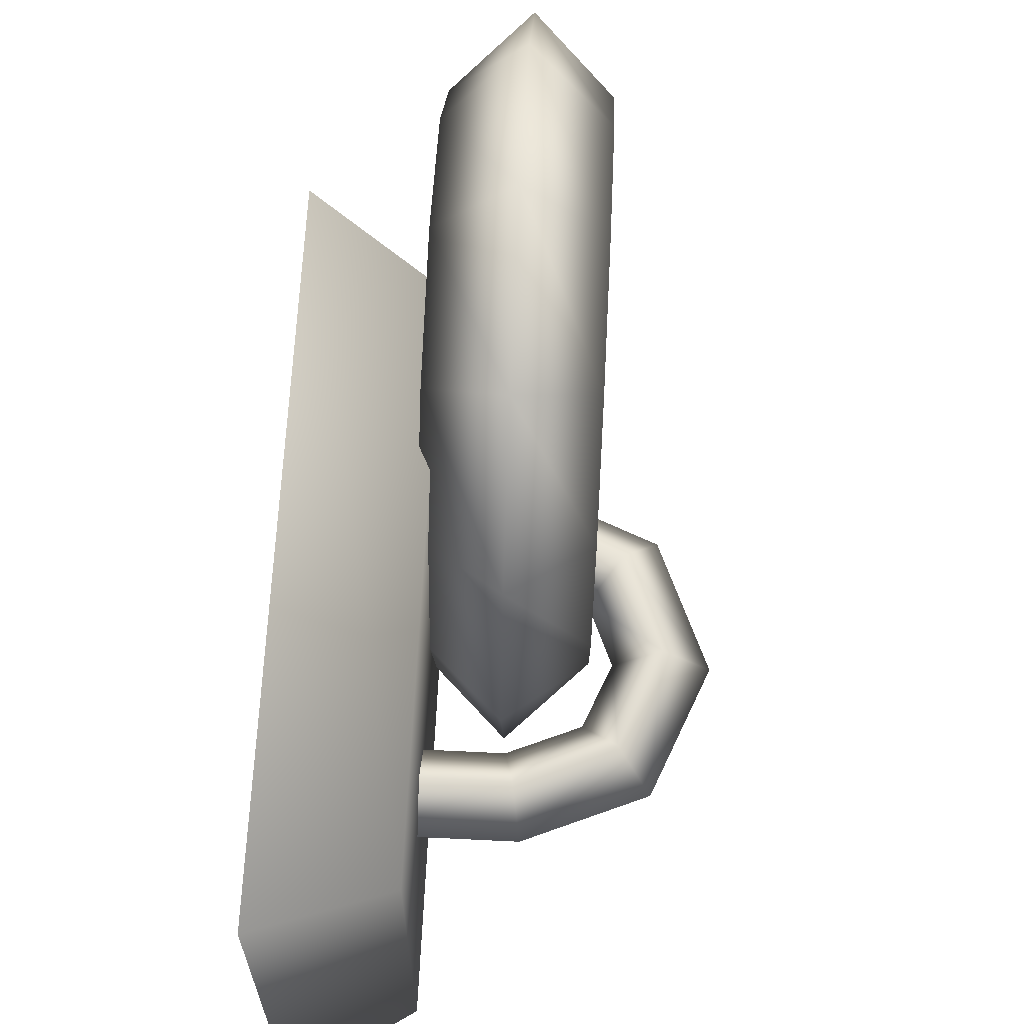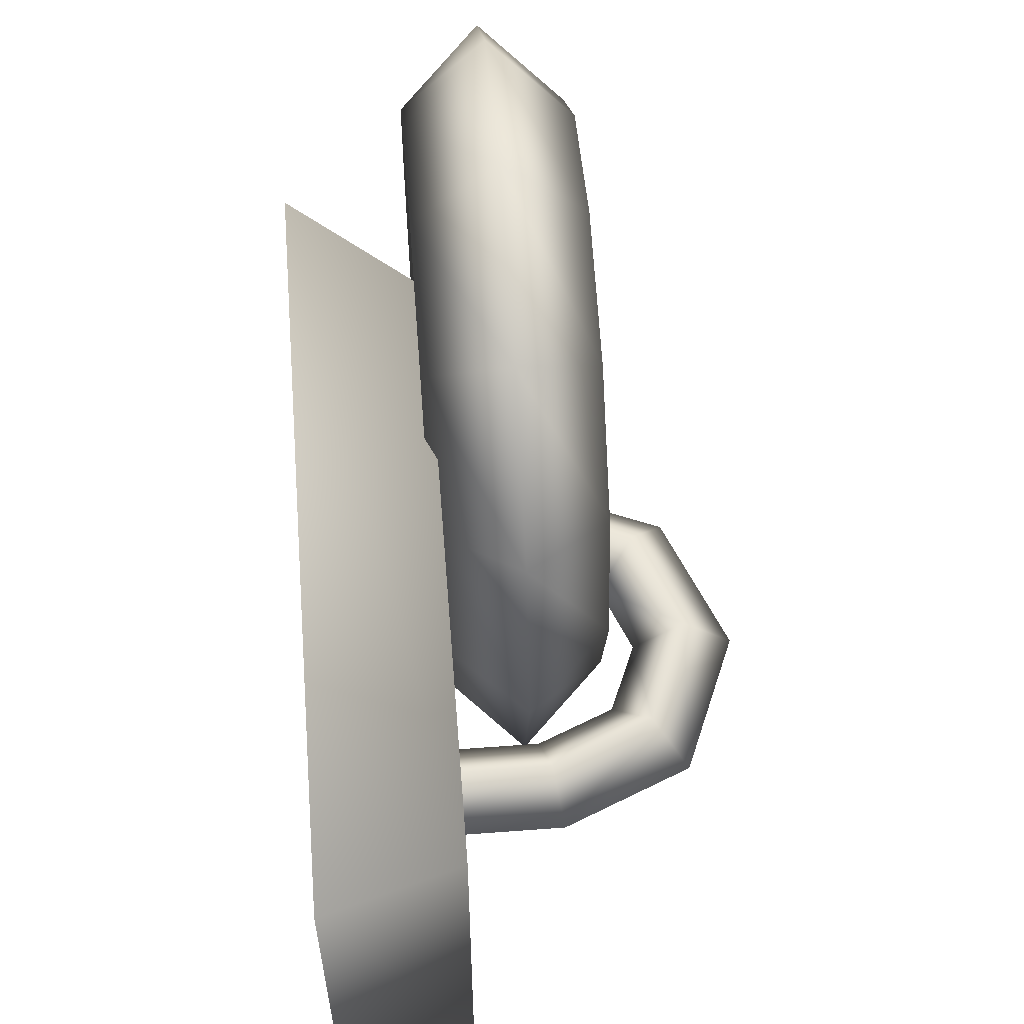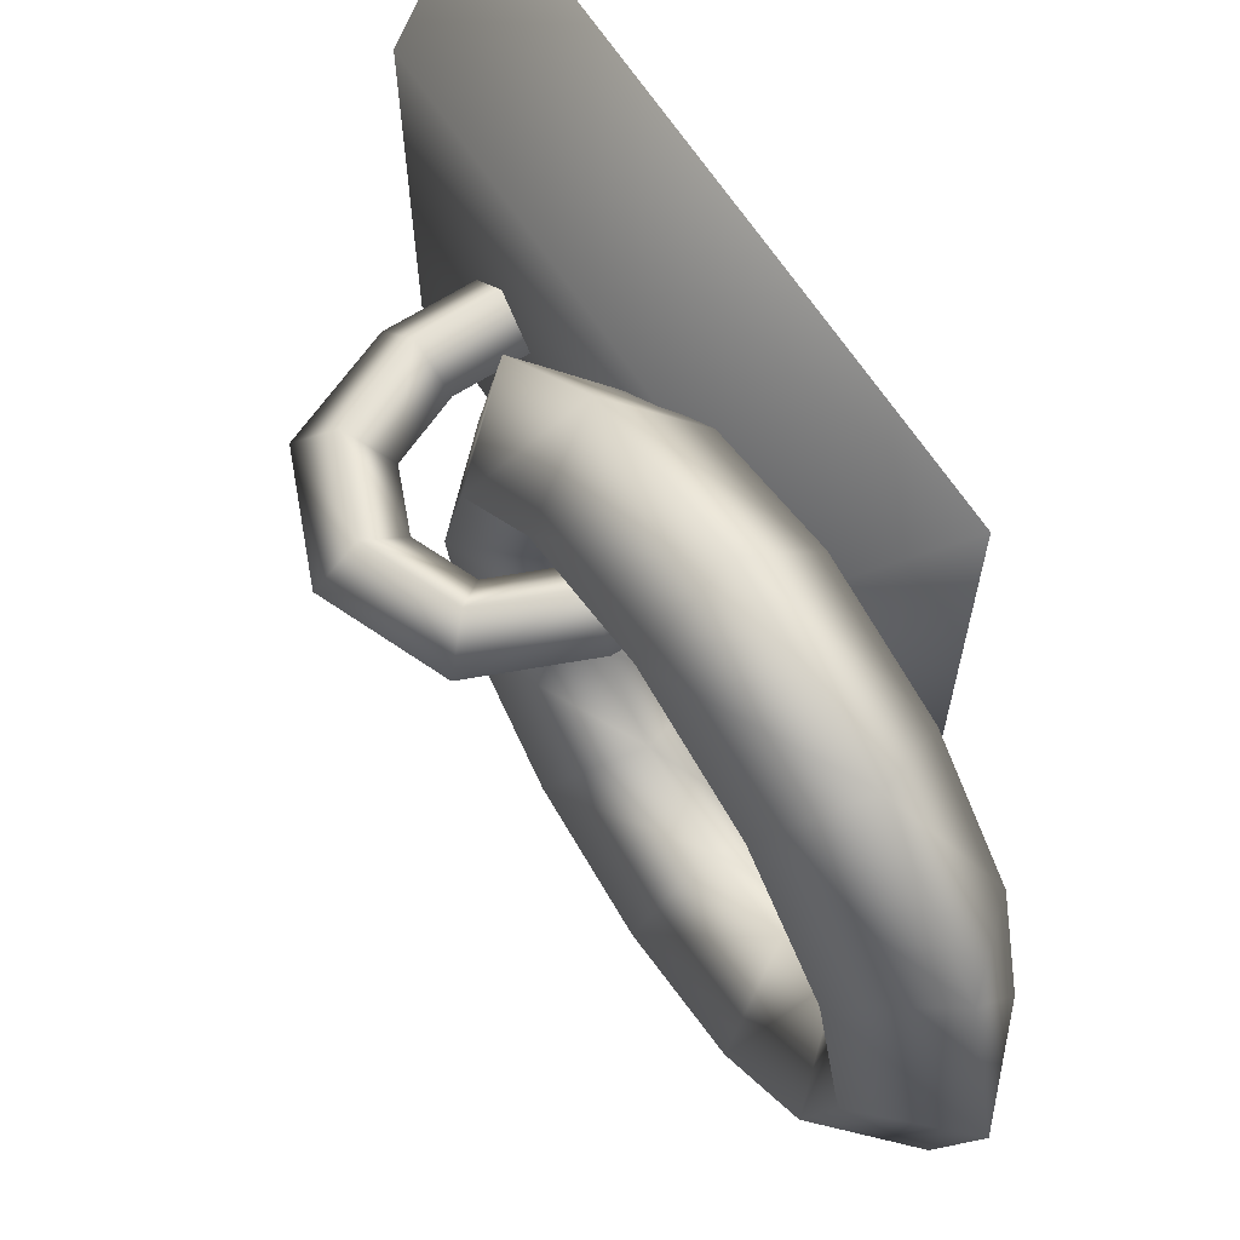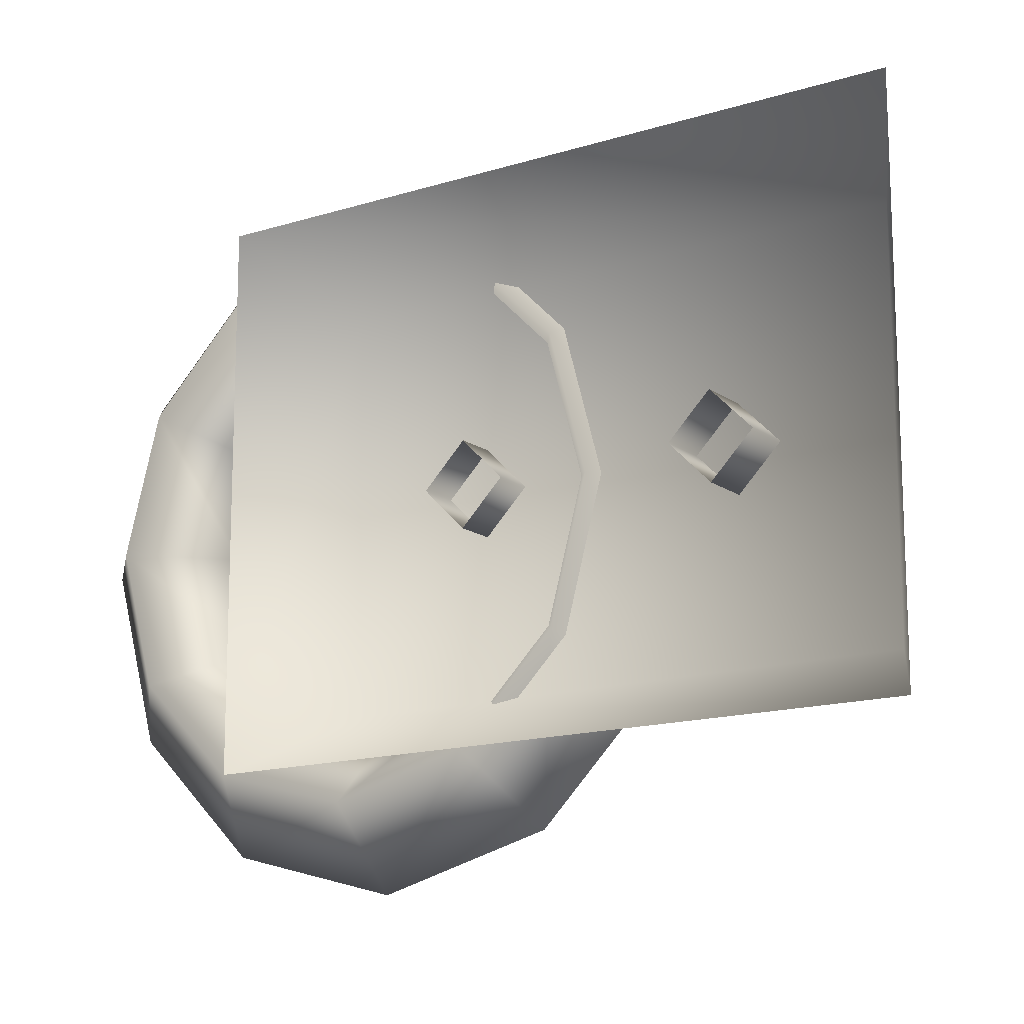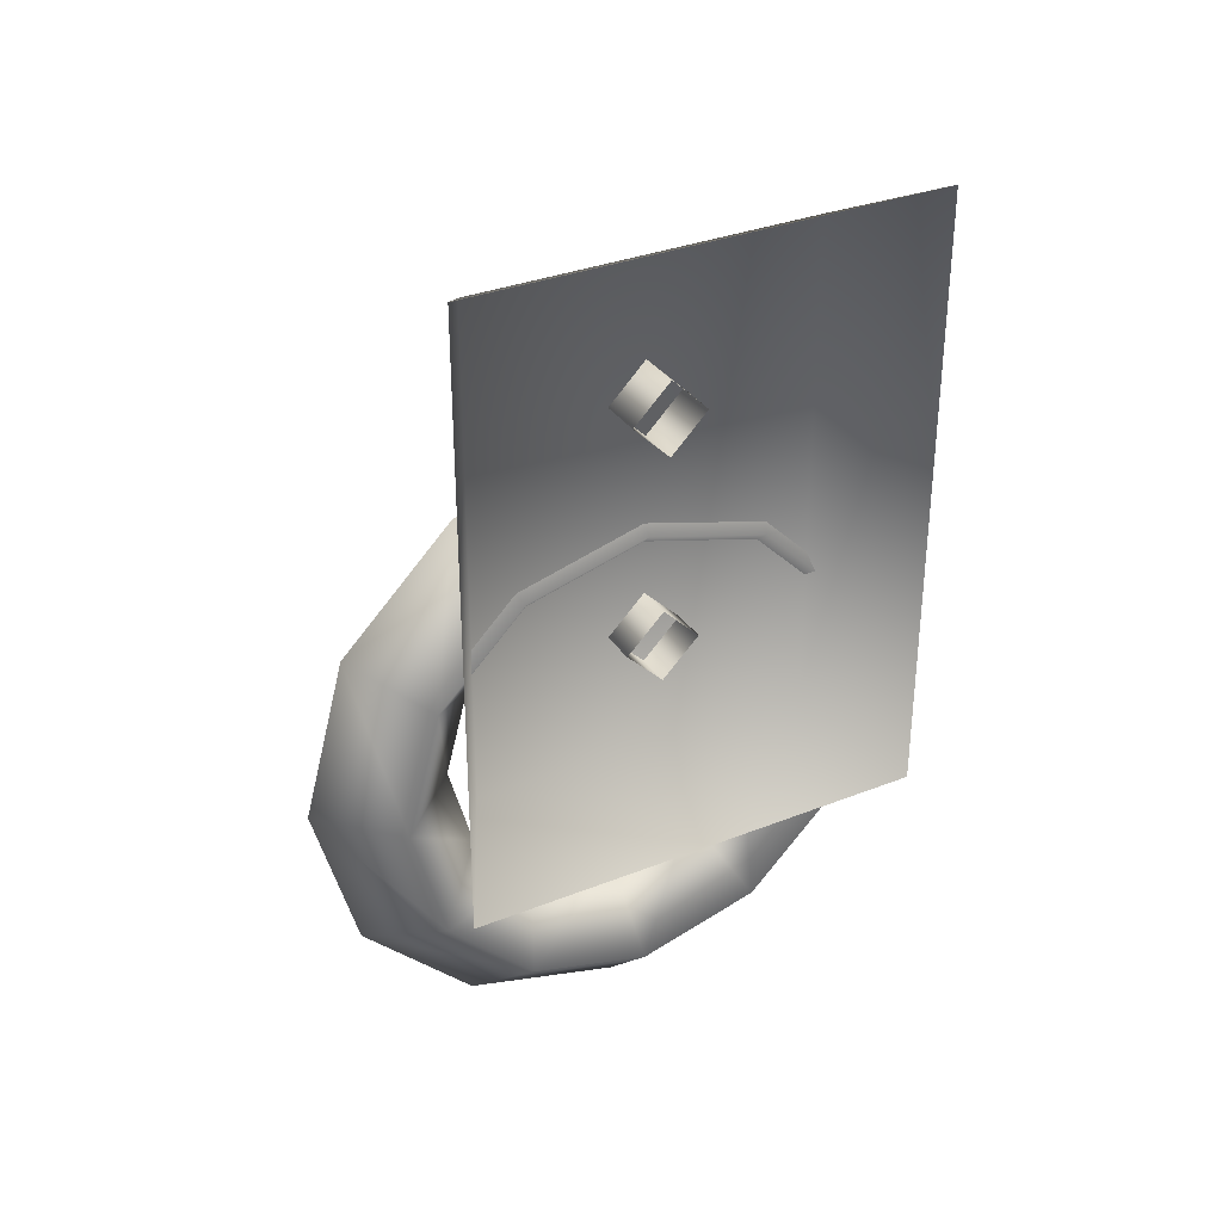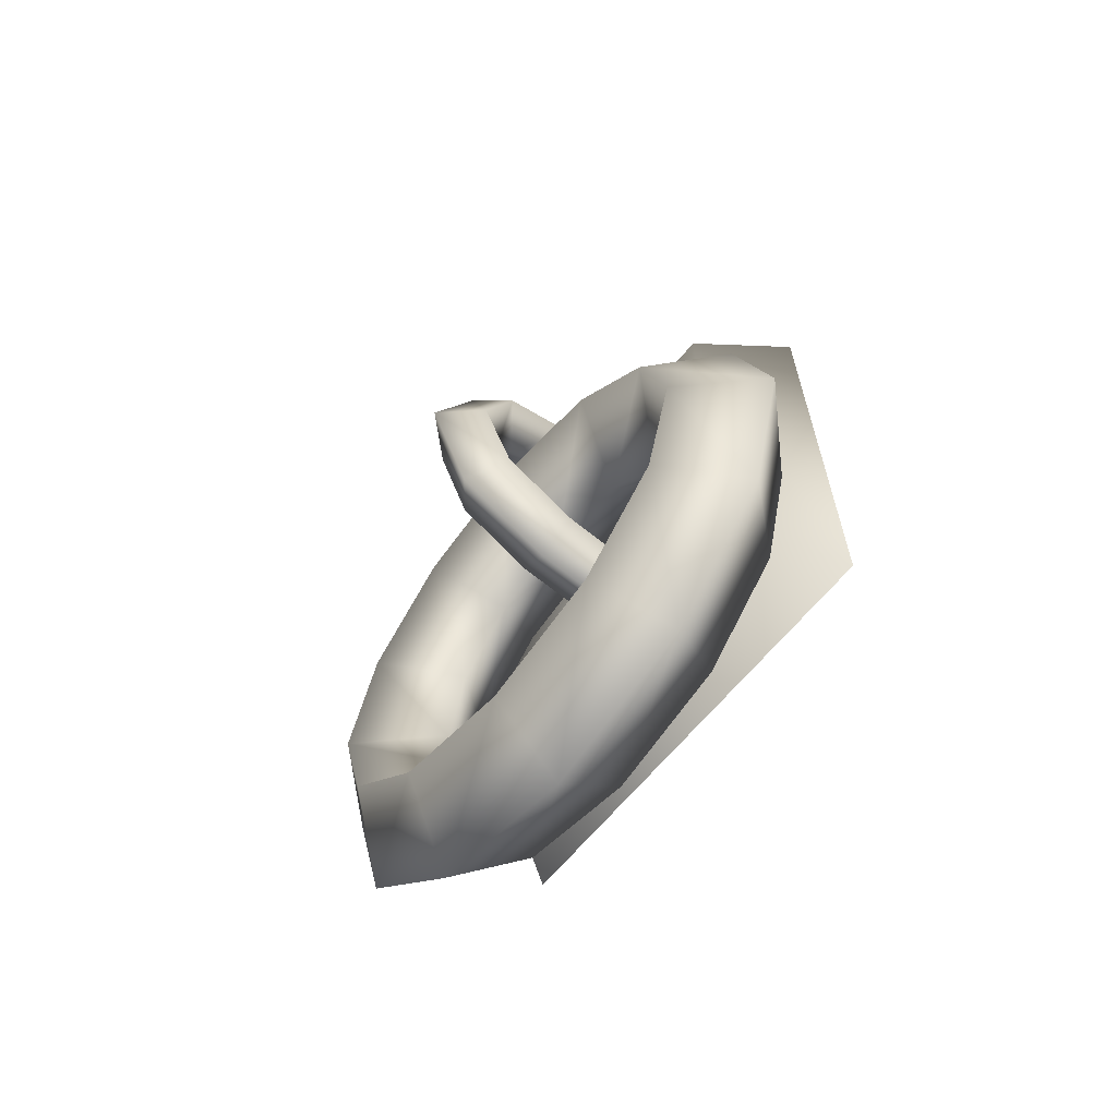
<metadata>
{"format":"obj","ext":"obj","renderer":"f3d","projection":"perspective","resolution":1024,"background":"white","views":[{"elev":64.8,"azim":-177.2,"up":"+Z"},{"elev":60.0,"azim":175.6,"up":"+Z"},{"elev":64.8,"azim":-32.8,"up":"+Z"},{"elev":-14.9,"azim":124.1,"up":"+Z"},{"elev":33.1,"azim":61.3,"up":"+Y"},{"elev":-64.7,"azim":-39.3,"up":"+Y"}]}
</metadata>
<code>
v  0 -3.006 -2.308
v  0 -3.006 2.304
v  0 3.057 -2.308
v  0 3.057 2.304
v  -1.076 2.511 -1.736
v  -1.076 -2.494 -1.736
v  -1.076 -2.494 1.732
v  -1.076 2.511 1.732
v  -0.6406 1.546 -0
v  -0.6406 1.176 0.37
v  -0.6406 0.8056 -0
v  -0.6406 1.176 -0.3701
v  -1.889 1.546 -0
v  -1.815 1.176 0.37
v  -1.74 0.8056 -0
v  -1.815 1.176 -0.3701
v  -2.921 1.11 -0
v  -2.637 0.8286 0.37
v  -2.353 0.5469 -0
v  -2.637 0.8286 -0.3701
v  -3.379 0 -0
v  -2.978 0 0.37
v  -2.578 0 -0
v  -2.978 0 -0.3701
v  -2.921 -1.11 -0
v  -2.637 -0.8285 0.37
v  -2.353 -0.5468 -0
v  -2.637 -0.8285 -0.3701
v  -1.889 -1.546 -0
v  -1.815 -1.175 0.37
v  -1.74 -0.8055 -0
v  -1.815 -1.175 -0.3701
v  -0.7198 -1.546 -0
v  -0.7198 -1.175 0.37
v  -0.7198 -0.8055 -0
v  -0.7198 -1.175 -0.3701
v  -1.69 -2.616 3.148
v  -2.398 -2.616 2.455
v  -1.69 -2.616 1.748
v  -0.981 -2.616 2.455
v  -1.69 -1.034 2.719
v  -2.398 -1.381 2.12
v  -1.69 -1.734 1.509
v  -0.981 -1.381 2.12
v  -1.69 0.0979 1.588
v  -2.398 -0.501 1.24
v  -1.69 -1.113 0.8867
v  -0.981 -0.501 1.24
v  -1.69 0.5264 0.0054
v  -2.398 -0.1664 0.0054
v  -1.69 -0.8737 0.0054
v  -0.981 -0.1664 0.0054
v  -1.69 0.0979 -1.577
v  -2.398 -0.501 -1.229
v  -1.69 -1.113 -0.8758
v  -0.981 -0.501 -1.229
v  -1.69 -1.034 -2.708
v  -2.398 -1.381 -2.109
v  -1.69 -1.734 -1.498
v  -0.981 -1.381 -2.109
v  -1.69 -2.616 -3.137
v  -2.398 -2.616 -2.444
v  -1.69 -2.616 -1.737
v  -0.981 -2.616 -2.444
v  -1.69 -4.198 -2.708
v  -2.398 -3.85 -2.109
v  -1.69 -3.497 -1.498
v  -0.981 -3.85 -2.109
v  -1.69 -5.329 -1.577
v  -2.398 -4.731 -1.229
v  -1.69 -4.119 -0.8758
v  -0.981 -4.731 -1.229
v  -1.69 -5.758 0.0054
v  -2.398 -5.065 0.0054
v  -1.69 -4.358 0.0054
v  -0.981 -5.065 0.0054
v  -1.69 -5.329 1.588
v  -2.398 -4.731 1.24
v  -1.69 -4.119 0.8867
v  -0.981 -4.731 1.24
v  -1.69 -4.198 2.719
v  -2.398 -3.85 2.12
v  -1.69 -3.497 1.509
v  -0.981 -3.85 2.12
g Chain_Head
f 6 7 8
f 8 5 6
f 3 1 6
f 6 5 3
f 1 2 7
f 7 6 1
f 2 4 8
f 8 7 2
f 4 3 5
f 5 8 4
f 14 10 9
f 9 13 14
f 15 11 10
f 10 14 15
f 16 12 11
f 11 15 16
f 13 9 12
f 12 16 13
f 18 14 13
f 13 17 18
f 19 15 14
f 14 18 19
f 20 16 15
f 15 19 20
f 17 13 16
f 16 20 17
f 22 18 17
f 17 21 22
f 23 19 18
f 18 22 23
f 24 20 19
f 19 23 24
f 21 17 20
f 20 24 21
f 26 22 21
f 21 25 26
f 27 23 22
f 22 26 27
f 28 24 23
f 23 27 28
f 25 21 24
f 24 28 25
f 30 26 25
f 25 29 30
f 31 27 26
f 26 30 31
f 32 28 27
f 27 31 32
f 29 25 28
f 28 32 29
f 34 30 29
f 29 33 34
f 35 31 30
f 30 34 35
f 36 32 31
f 31 35 36
f 33 29 32
f 32 36 33
f 42 38 37
f 37 41 42
f 43 39 38
f 38 42 43
f 44 40 39
f 39 43 44
f 41 37 40
f 40 44 41
f 46 42 41
f 41 45 46
f 47 43 42
f 42 46 47
f 48 44 43
f 43 47 48
f 45 41 44
f 44 48 45
f 50 46 45
f 45 49 50
f 51 47 46
f 46 50 51
f 52 48 47
f 47 51 52
f 49 45 48
f 48 52 49
f 54 50 49
f 49 53 54
f 55 51 50
f 50 54 55
f 56 52 51
f 51 55 56
f 53 49 52
f 52 56 53
f 58 54 53
f 53 57 58
f 59 55 54
f 54 58 59
f 60 56 55
f 55 59 60
f 57 53 56
f 56 60 57
f 62 58 57
f 57 61 62
f 63 59 58
f 58 62 63
f 64 60 59
f 59 63 64
f 61 57 60
f 60 64 61
f 66 62 61
f 61 65 66
f 67 63 62
f 62 66 67
f 68 64 63
f 63 67 68
f 65 61 64
f 64 68 65
f 70 66 65
f 65 69 70
f 71 67 66
f 66 70 71
f 72 68 67
f 67 71 72
f 69 65 68
f 68 72 69
f 74 70 69
f 69 73 74
f 75 71 70
f 70 74 75
f 76 72 71
f 71 75 76
f 73 69 72
f 72 76 73
f 78 74 73
f 73 77 78
f 79 75 74
f 74 78 79
f 80 76 75
f 75 79 80
f 77 73 76
f 76 80 77
f 82 78 77
f 77 81 82
f 83 79 78
f 78 82 83
f 84 80 79
f 79 83 84
f 81 77 80
f 80 84 81
f 38 82 81
f 81 37 38
f 39 83 82
f 82 38 39
f 40 84 83
f 83 39 40
f 37 81 84
f 84 40 37

</code>
